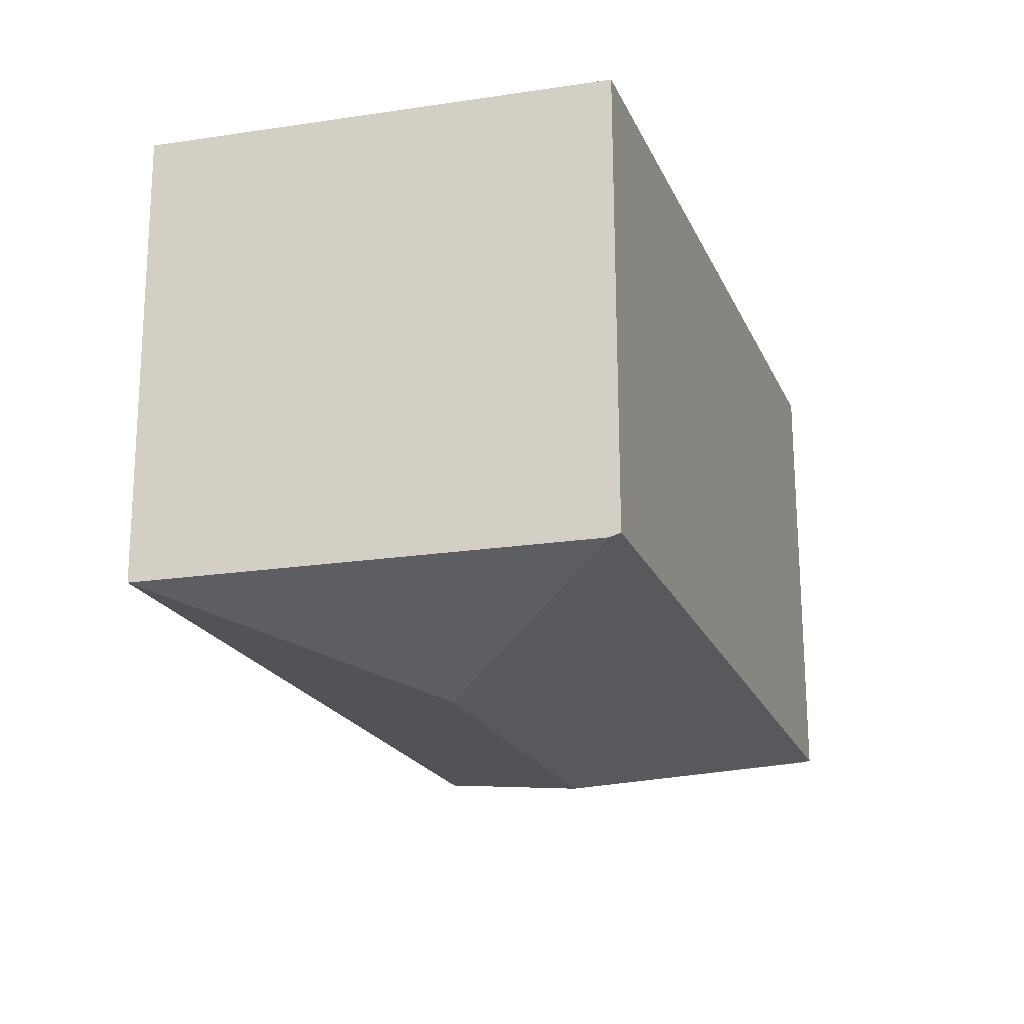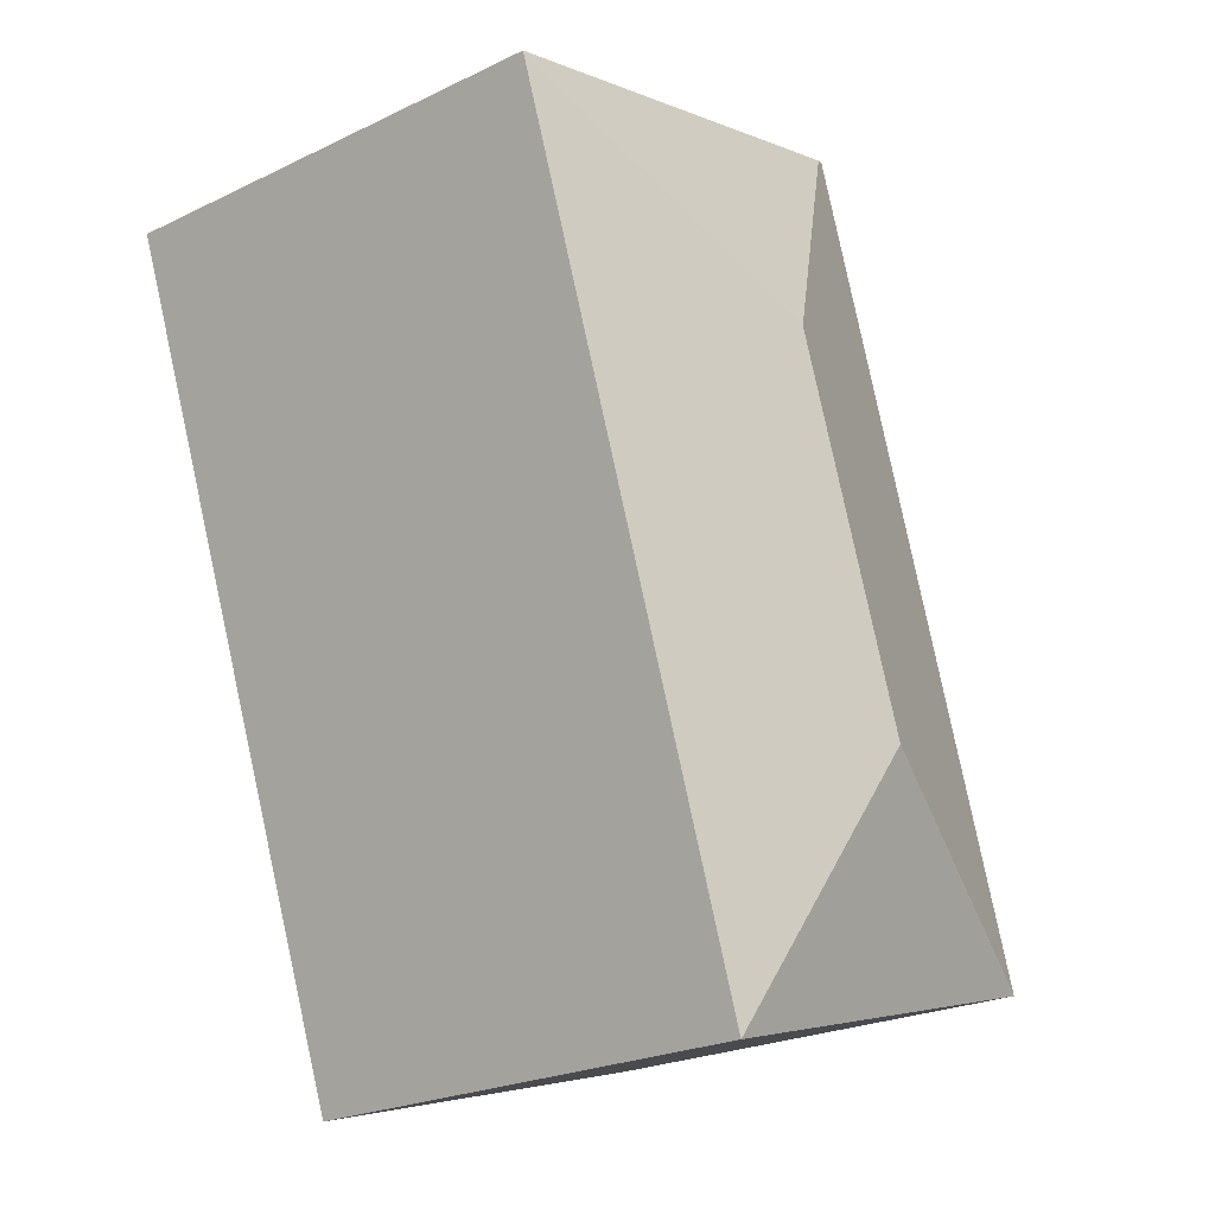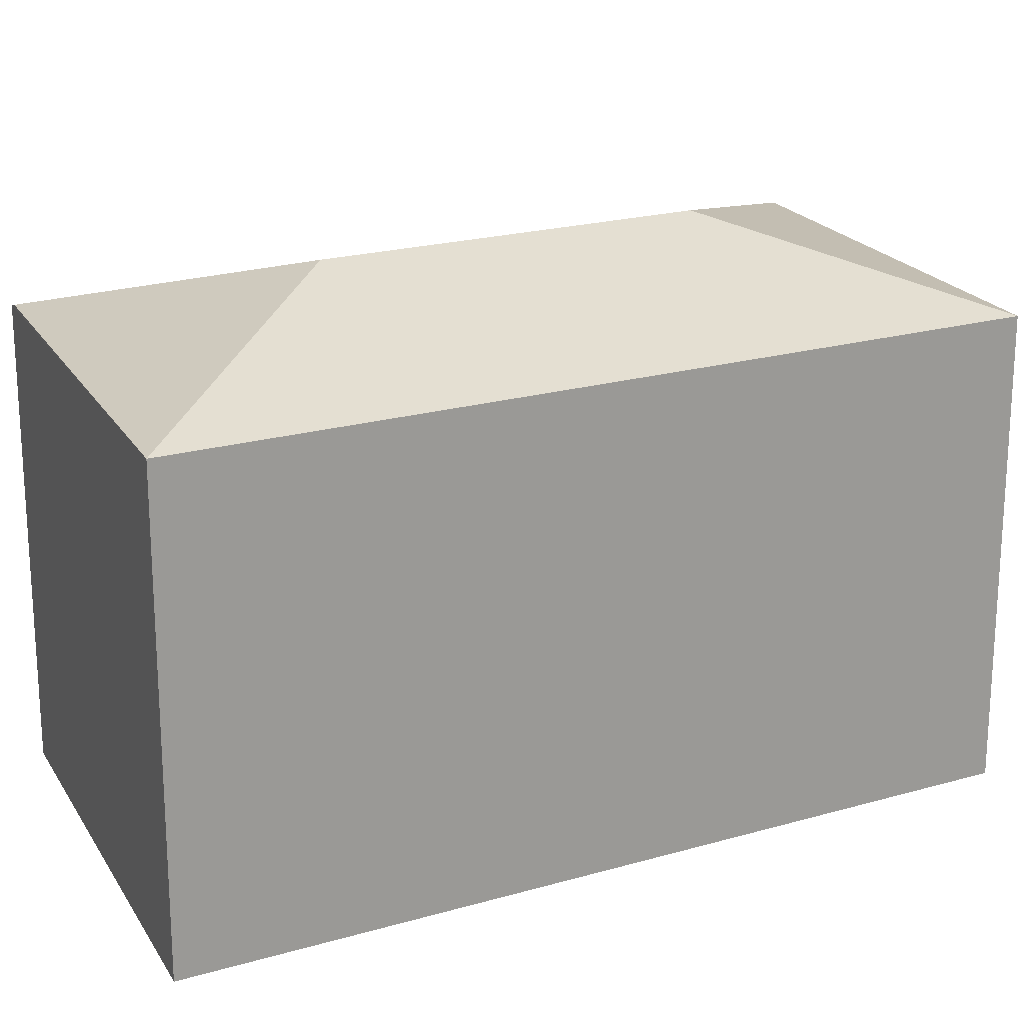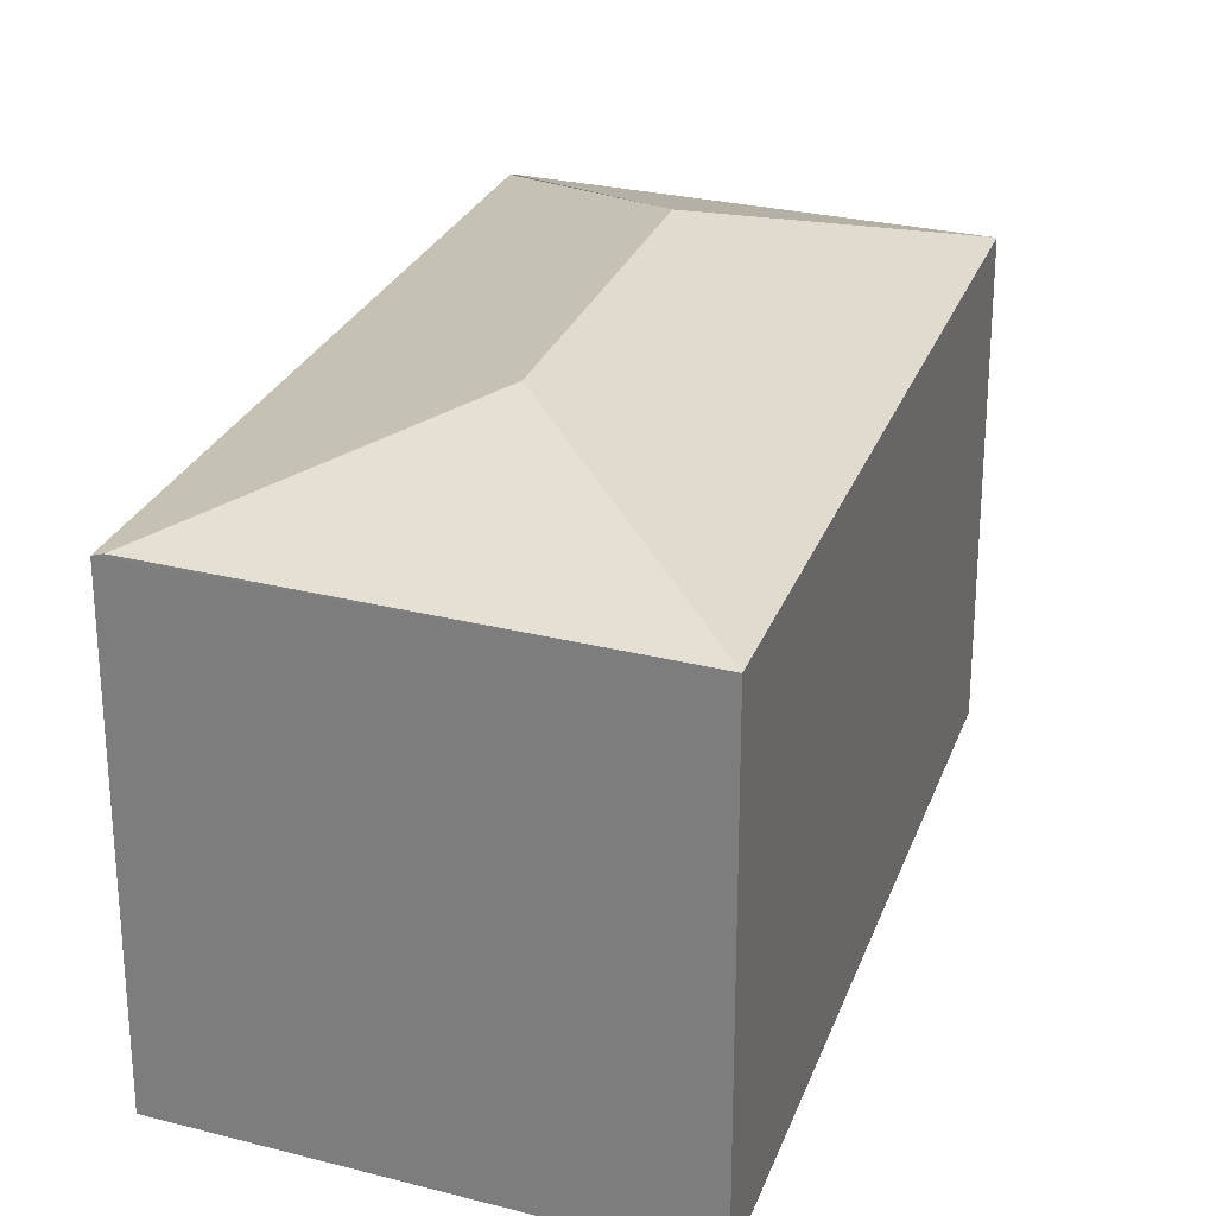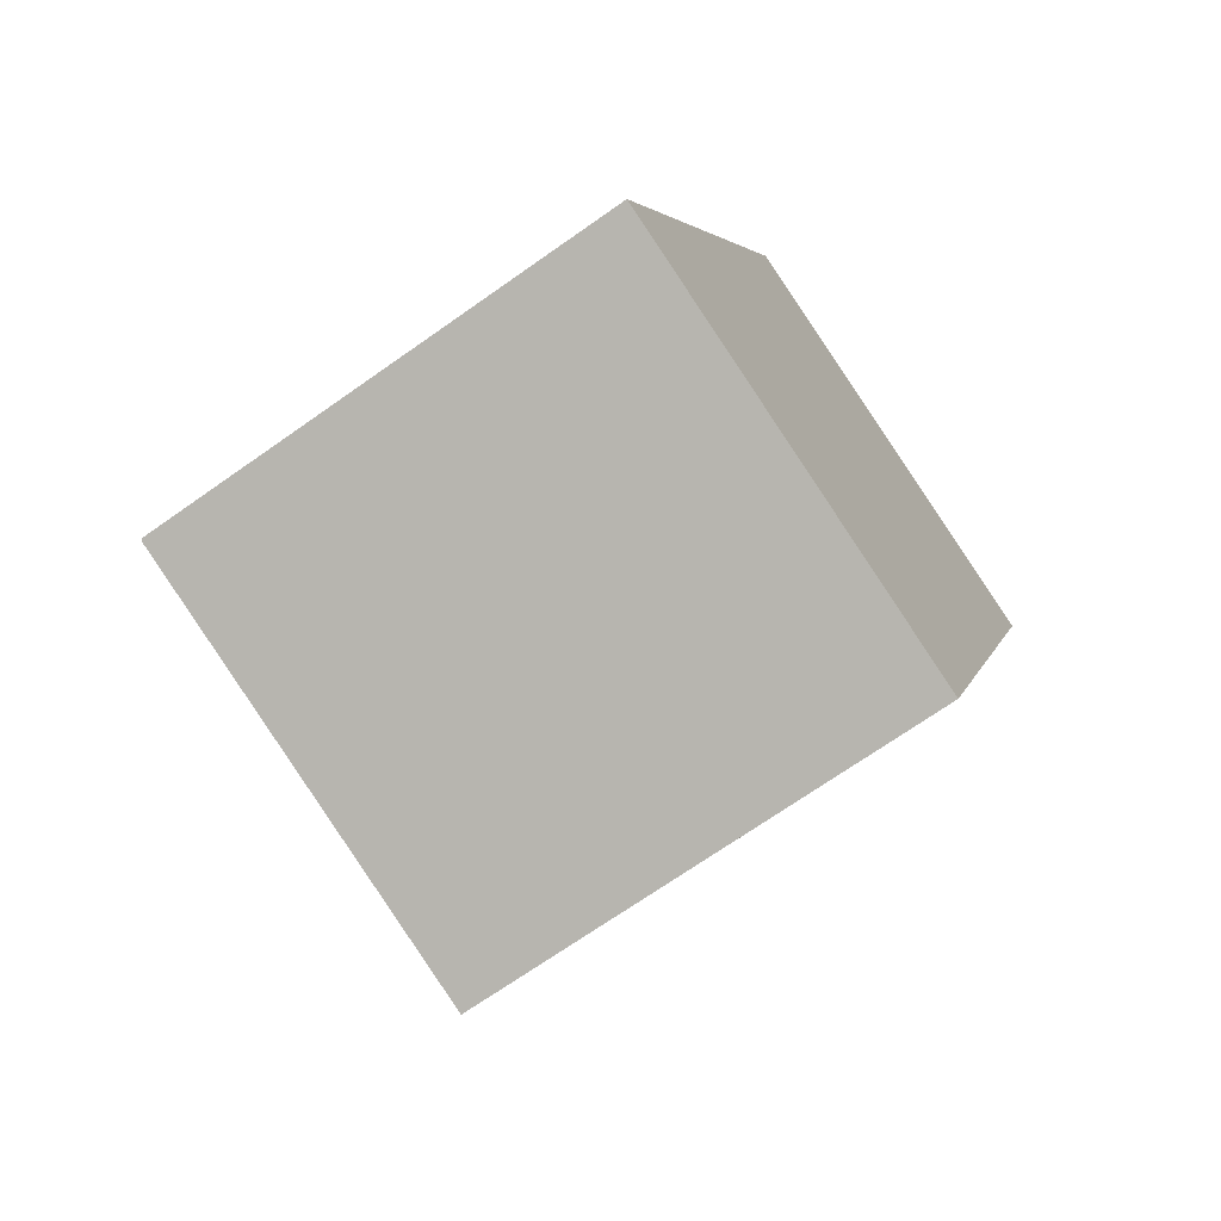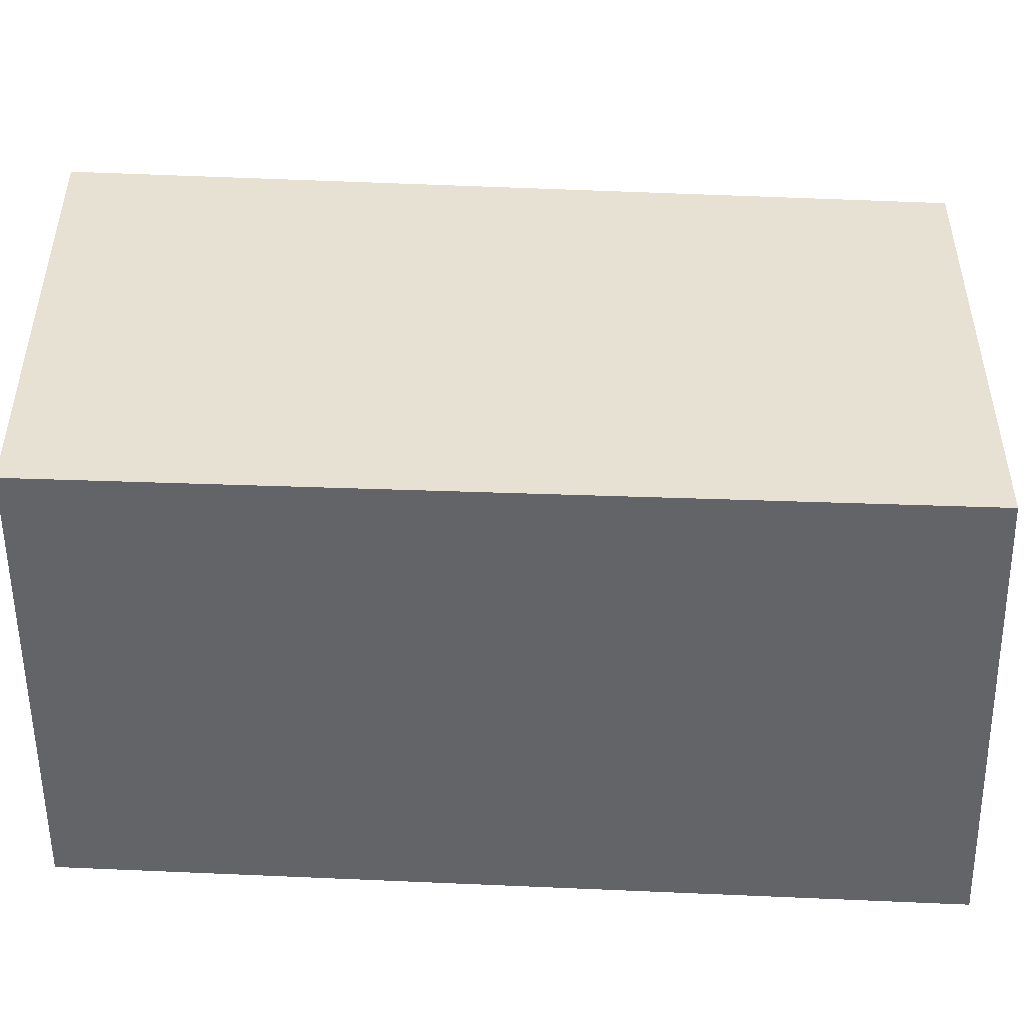
<metadata>
{"format":"obj","ext":"obj","renderer":"f3d","projection":"perspective","resolution":1024,"background":"white","views":[{"elev":69.2,"azim":179.8,"up":"+Z"},{"elev":-23.8,"azim":128.7,"up":"+Z"},{"elev":20.8,"azim":82.2,"up":"+Y"},{"elev":26.6,"azim":37.1,"up":"+Y"},{"elev":-70.1,"azim":-54.8,"up":"+Z"},{"elev":-51.1,"azim":-73.6,"up":"+Y"}]}
</metadata>
<code>
v  1.706 3.165 0.878
v  4.235 2.741 3.908
v  2.552 2.737 -0.758
v  2.465 3.165 2.982
v  1.615 2.741 4.607
v  0.017 2.76 -0.005
v  0 2.755 1.687e-16
v  1.553 2.721 4.624
v  0 0 0
v  1.553 -2.831e-16 4.624
v  4.235 -2.393e-16 3.908
v  1.615 -2.821e-16 4.607
v  2.552 4.641e-17 -0.758
v  0.017 3.062e-19 -0.005
g defaultobject
f 1 2 3
f 2 1 4
f 4 5 2
f 1 3 6
f 5 7 8
f 7 5 4
f 7 4 1
f 9 8 7
f 8 9 10
f 8 2 5
f 2 8 10
f 2 10 11
f 11 10 12
f 11 3 2
f 3 11 13
f 6 9 7
f 9 6 3
f 9 3 14
f 14 3 13
f 12 13 11
f 13 12 10
f 13 10 14
f 14 10 9

</code>
